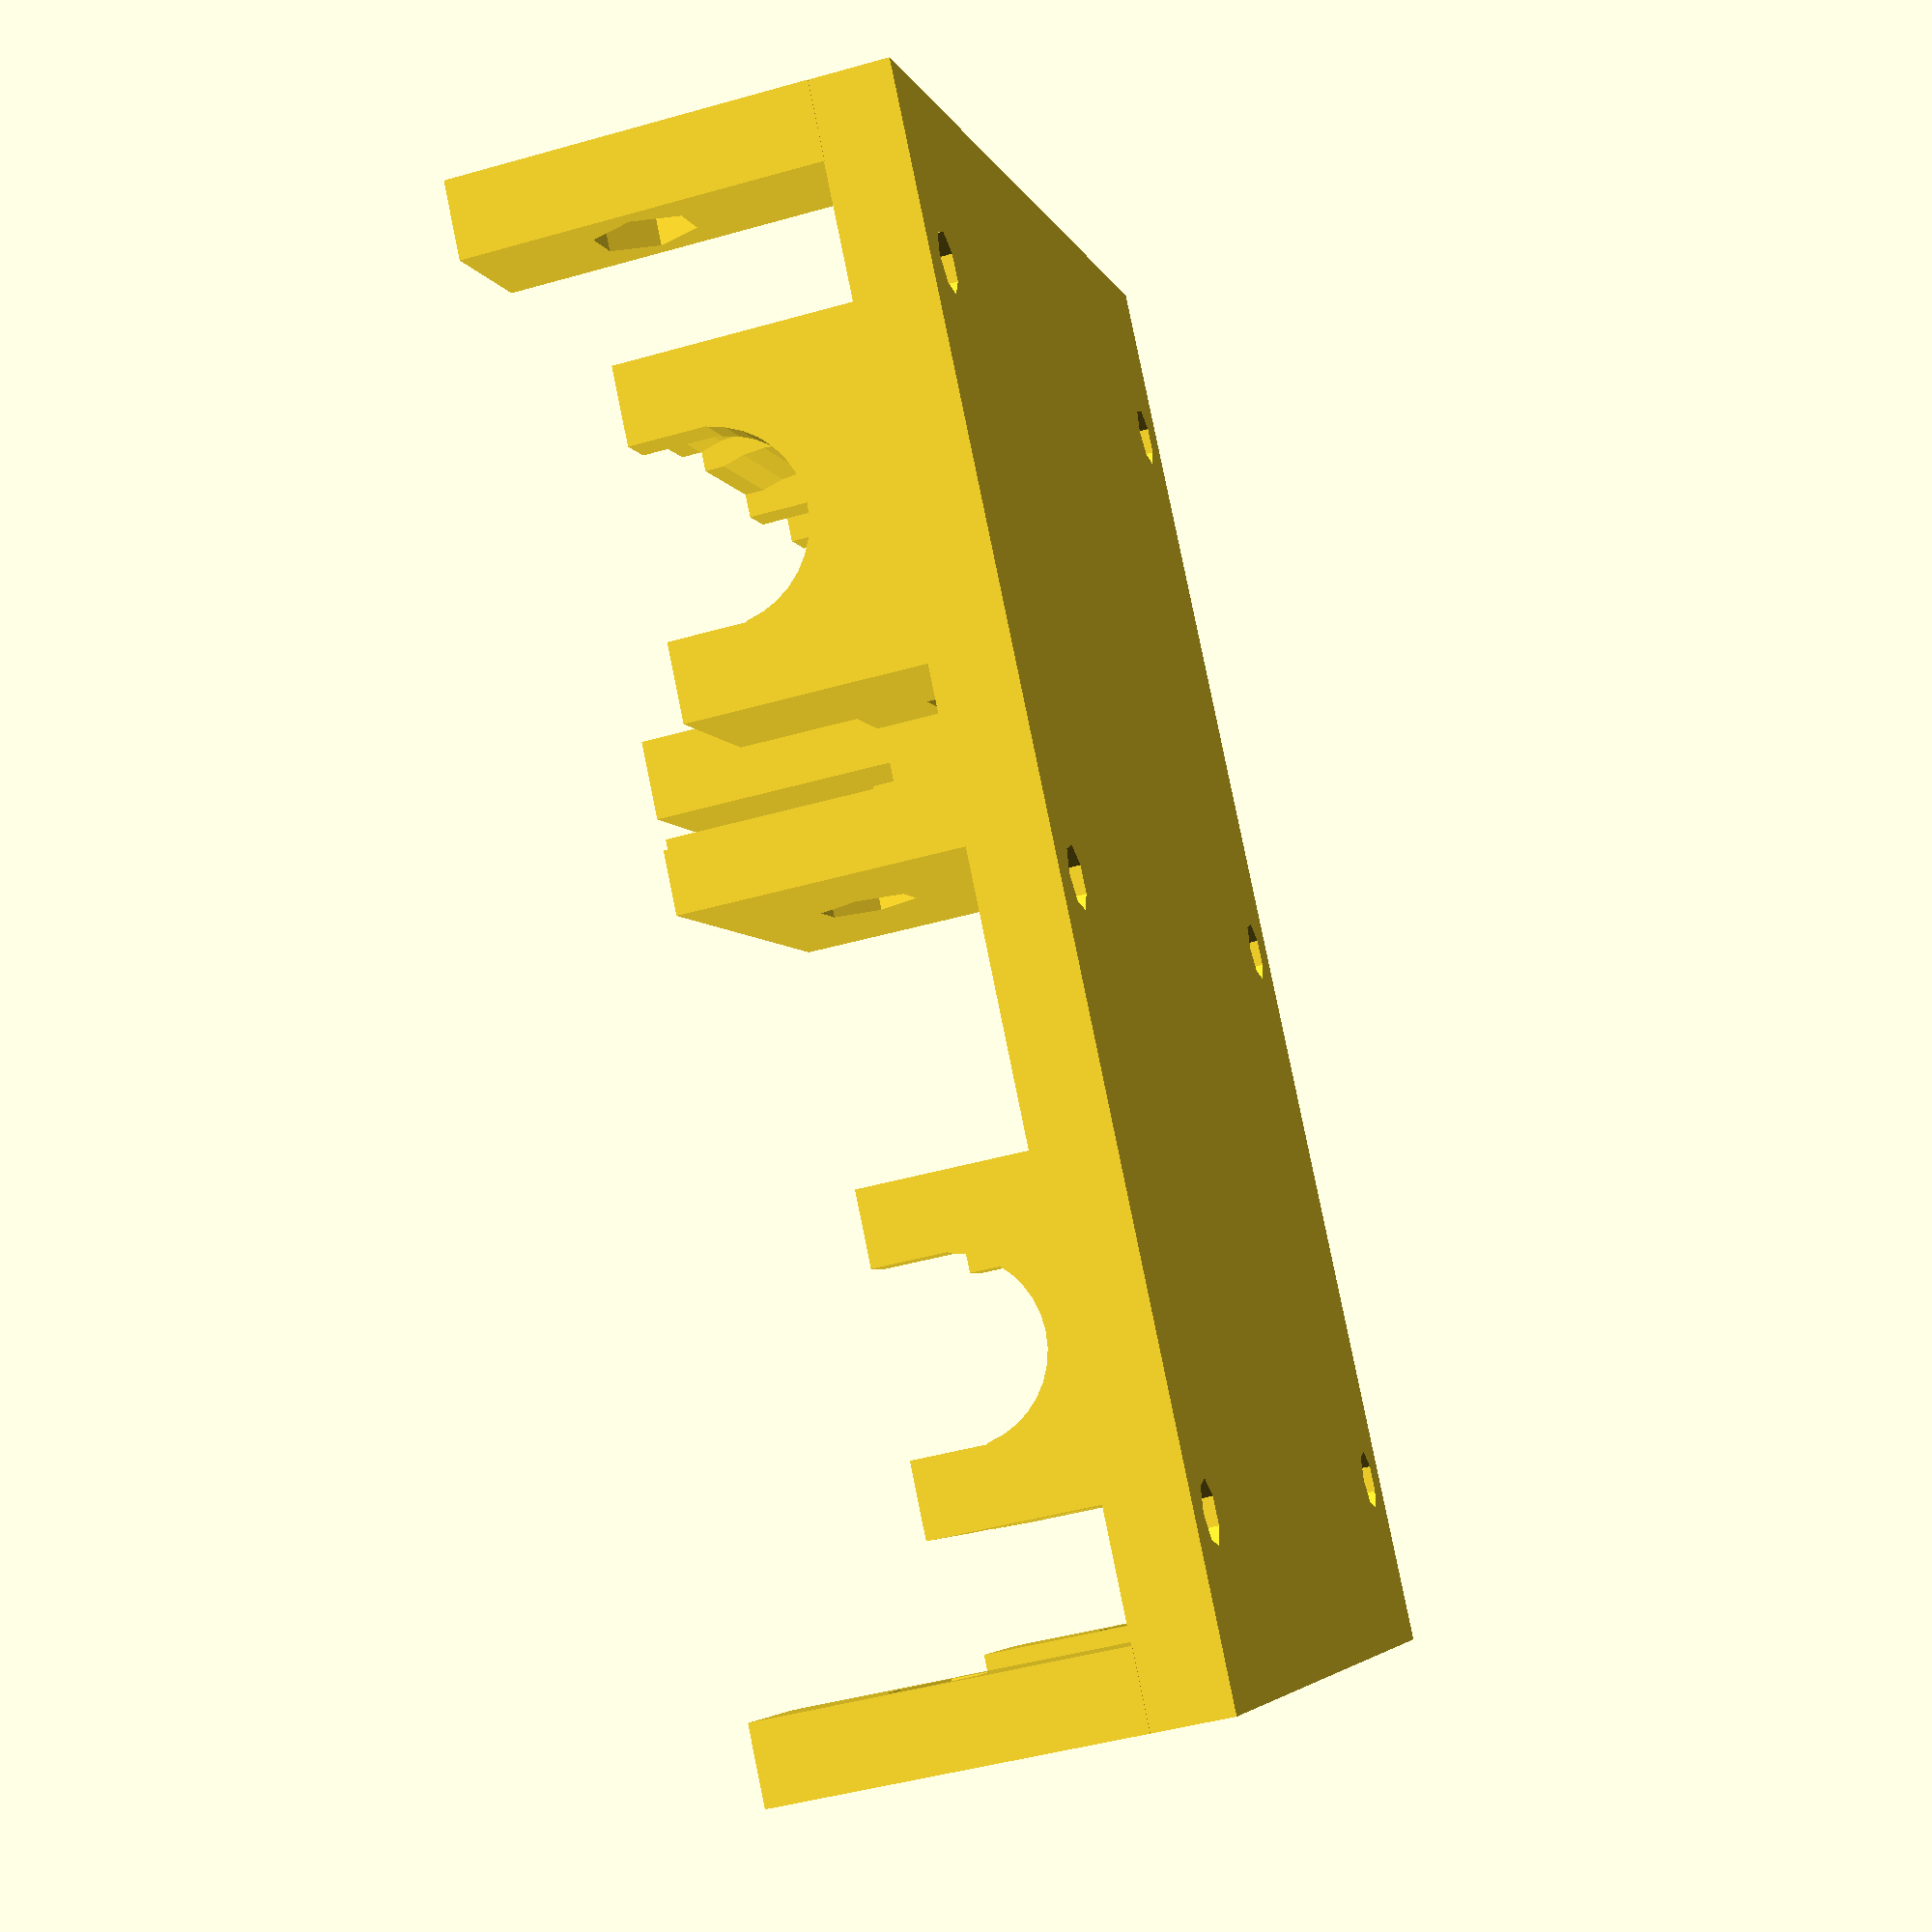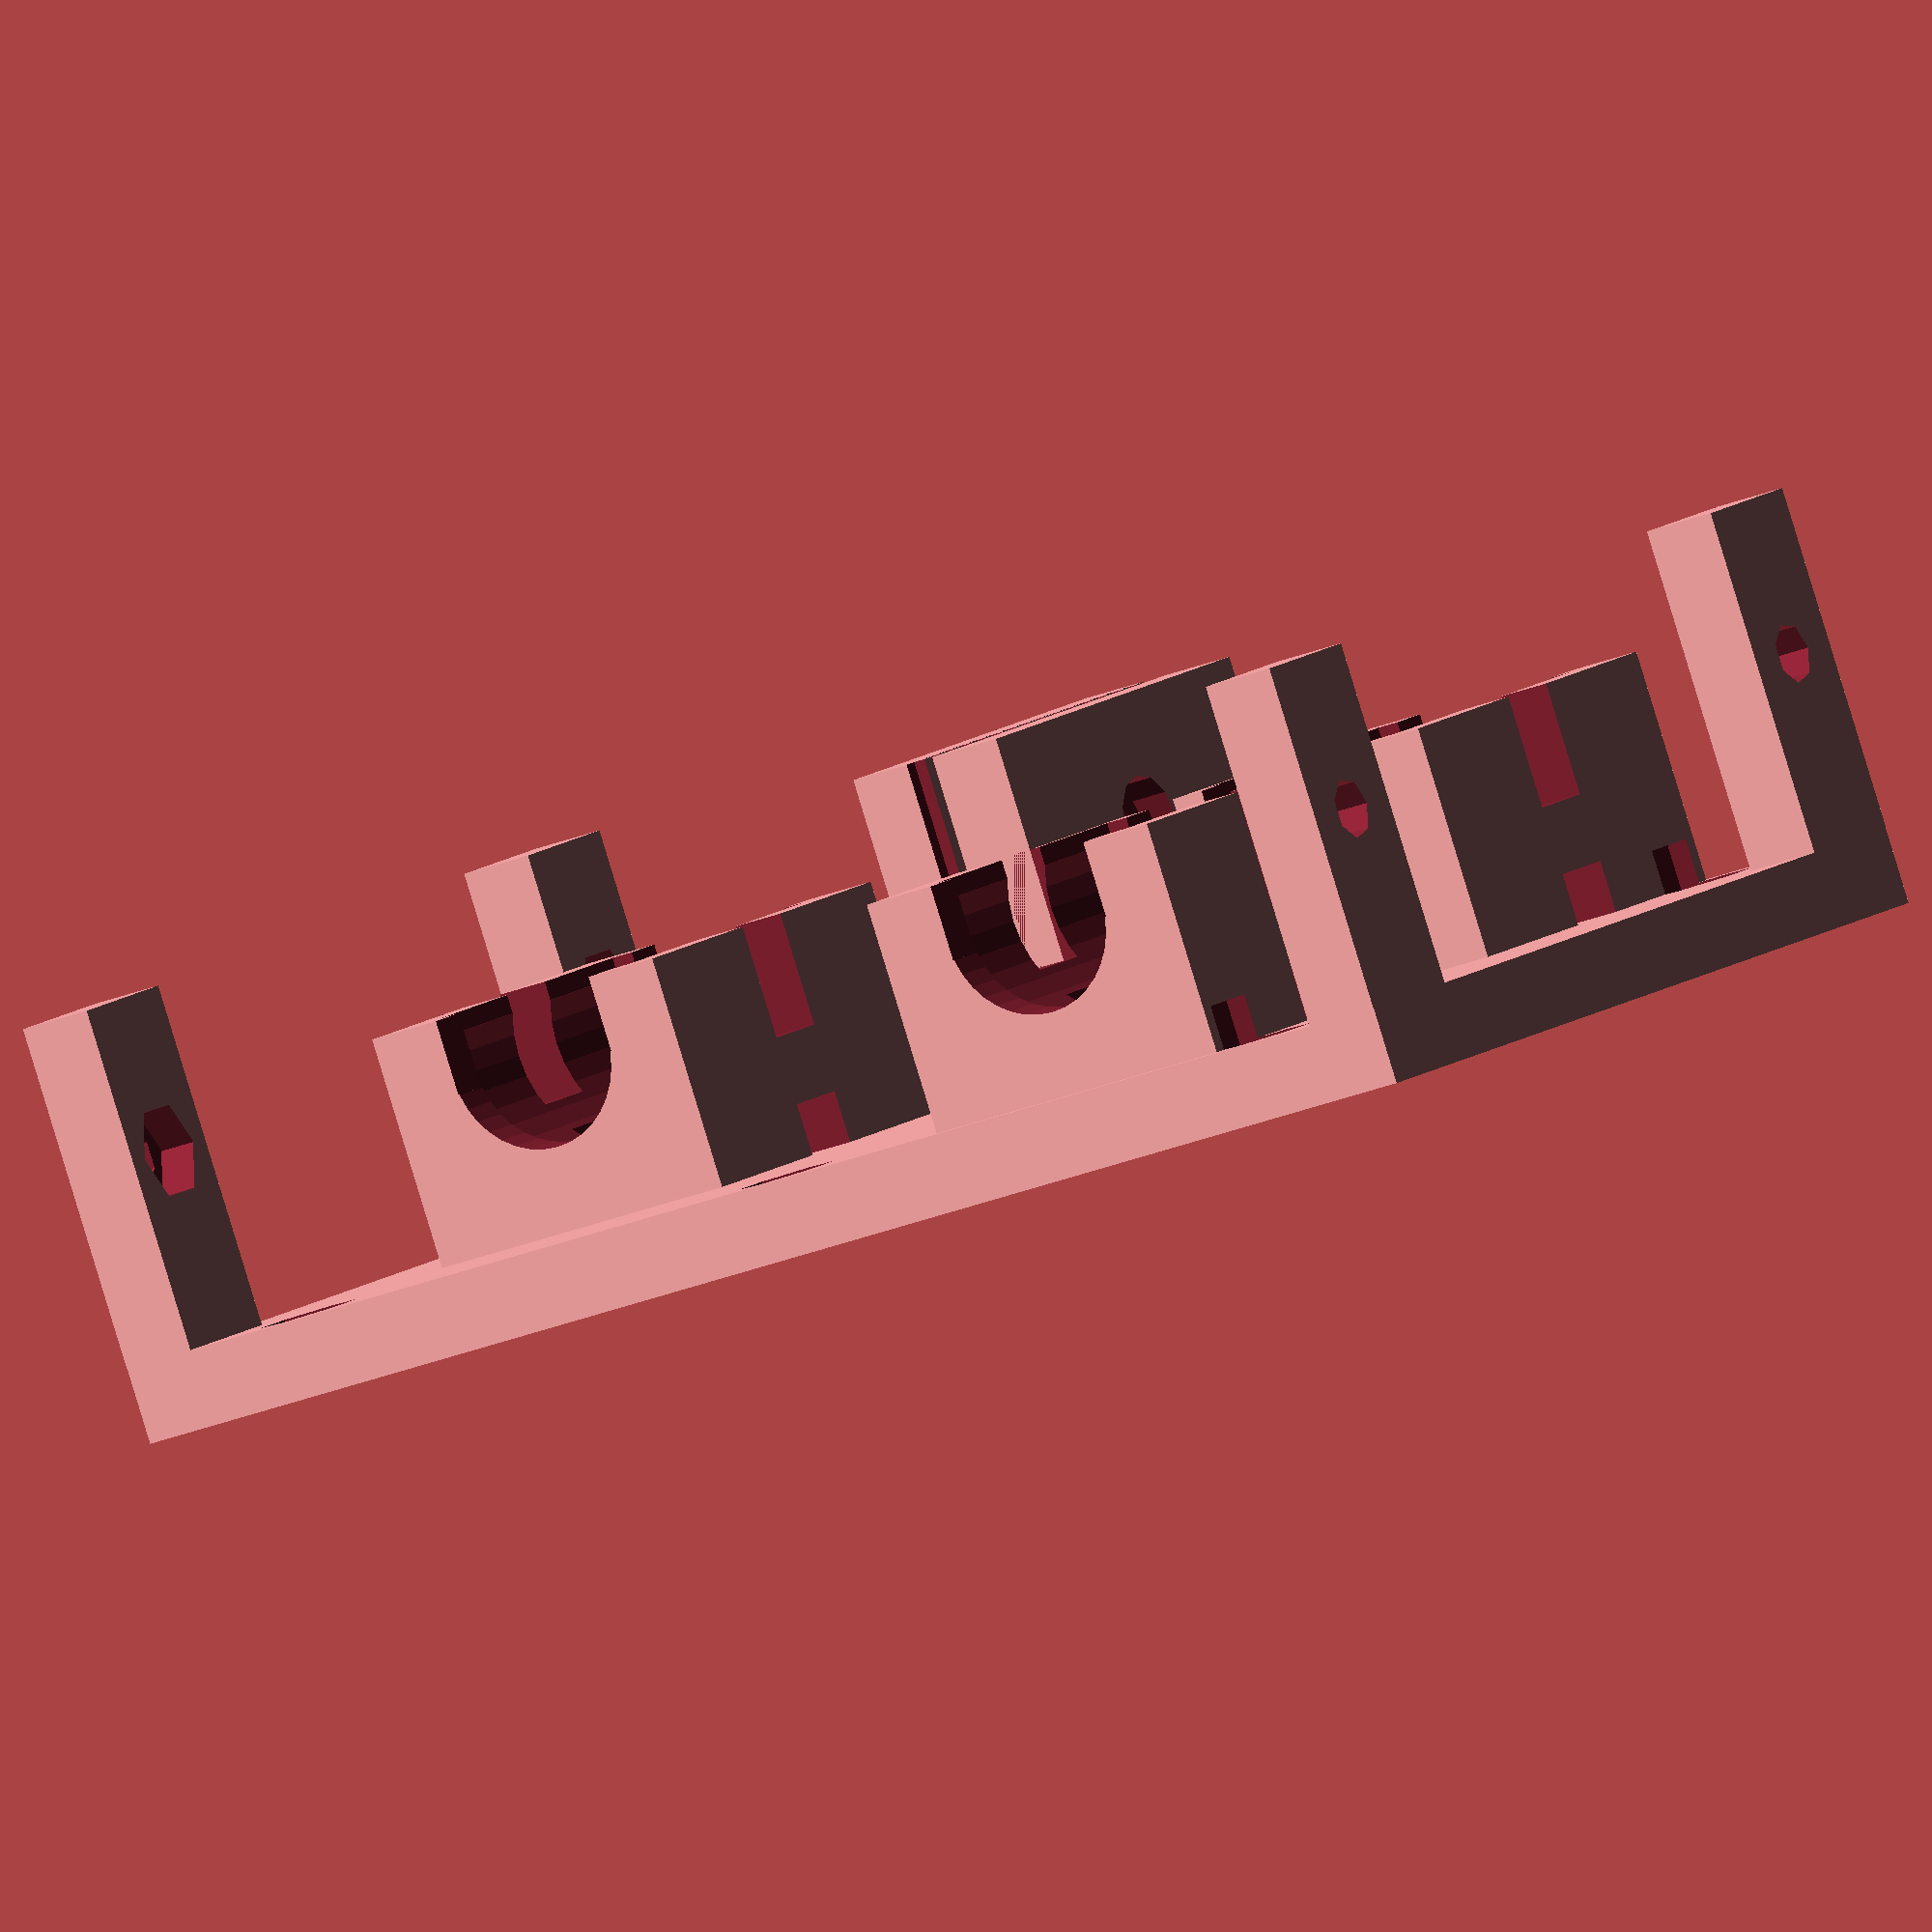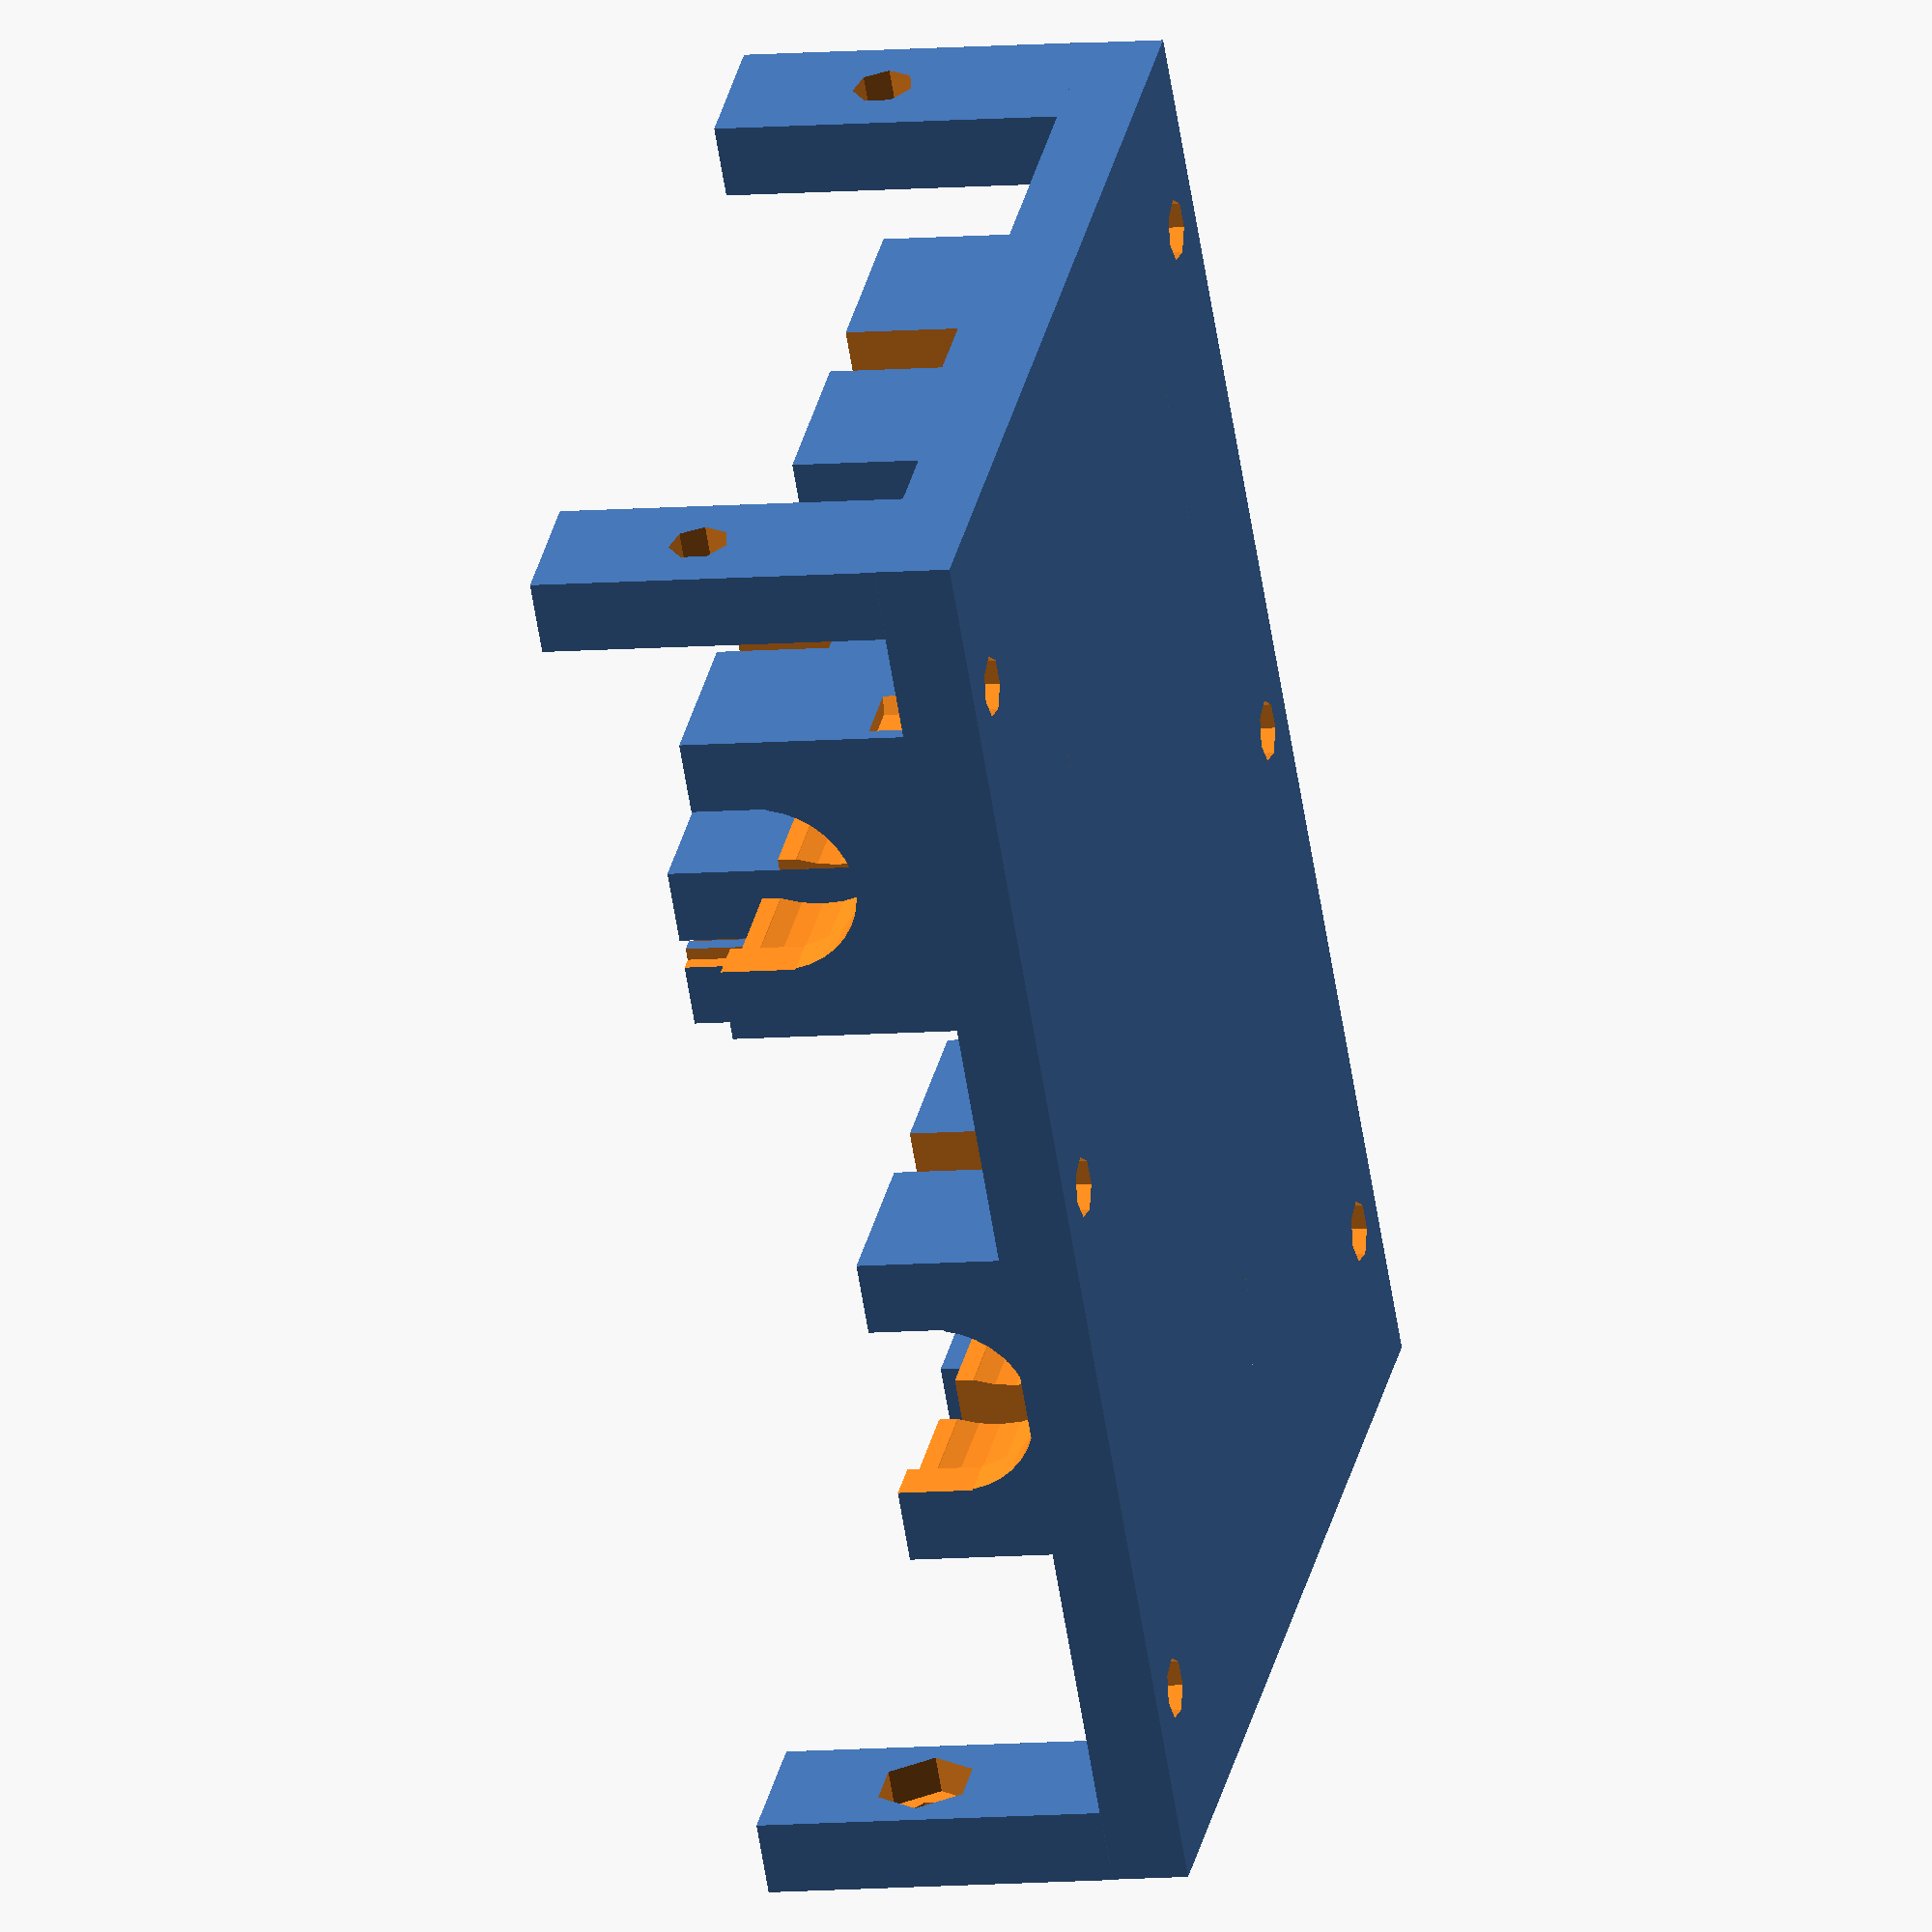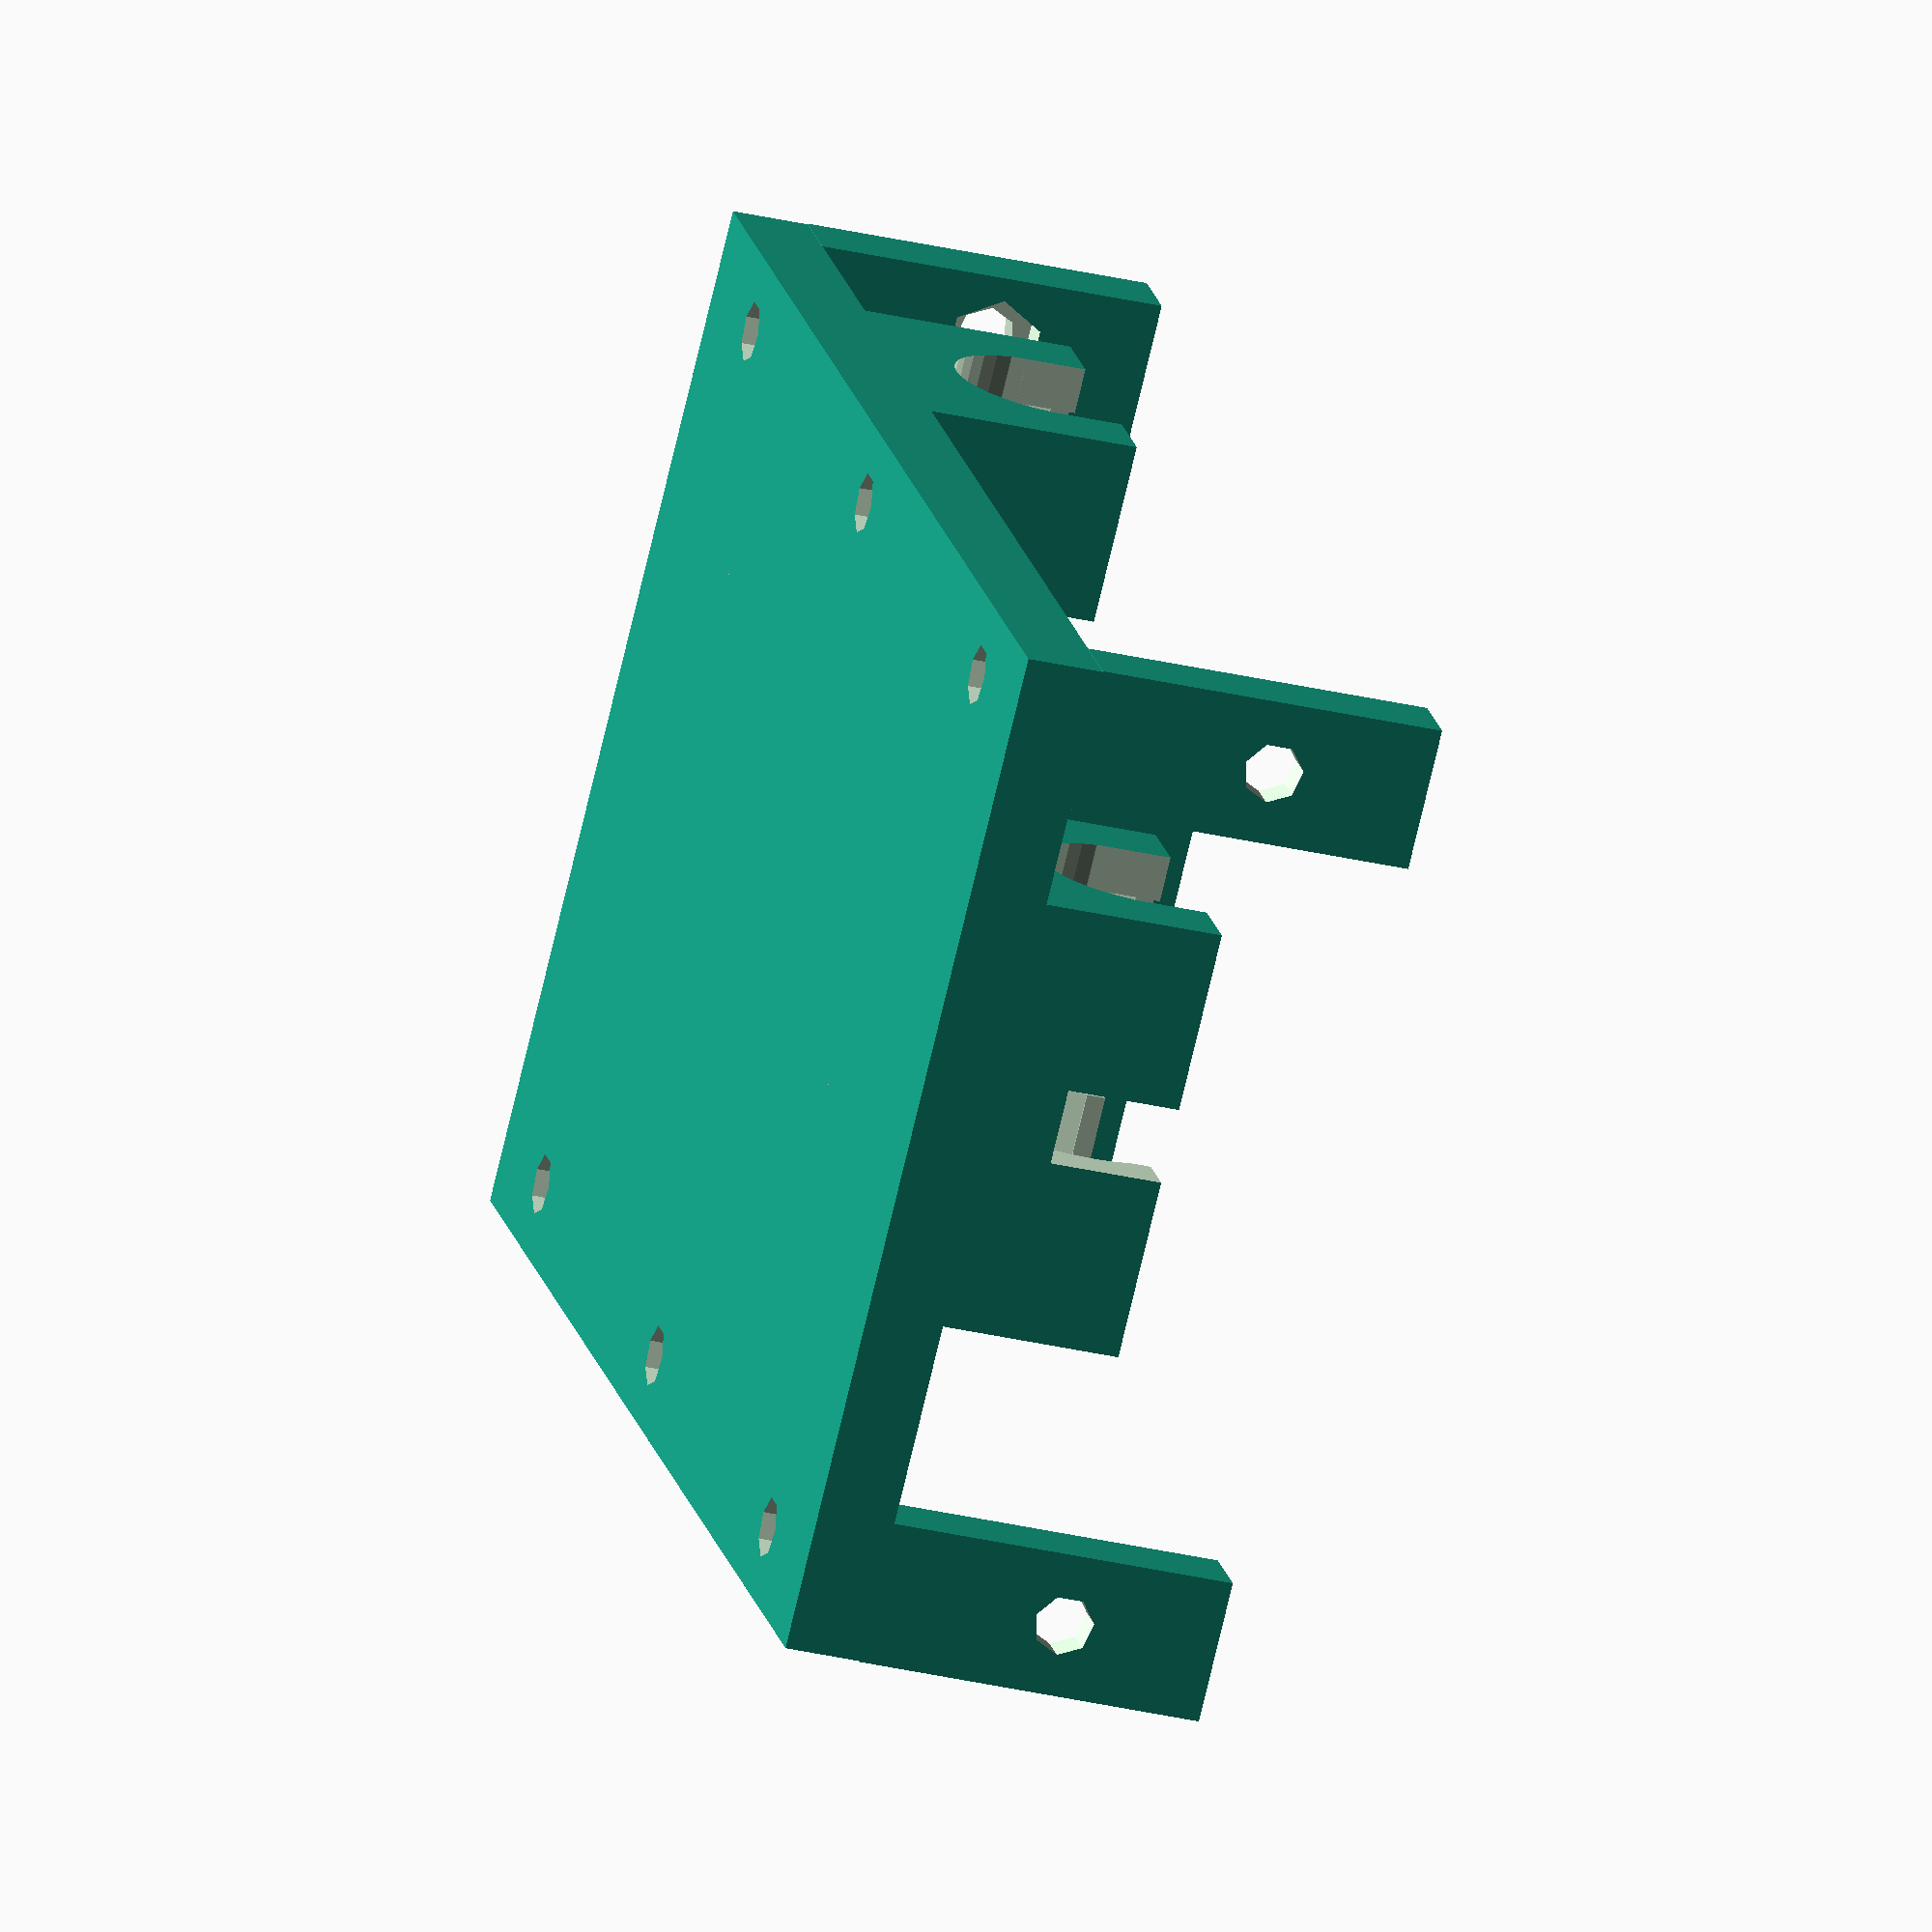
<openscad>
buildForABP=true; // change this to true for Automatic Build Platform

platformLength=buildForABP?97.9:84;
platformThickness=5;
platformWidth=68;
rodSpacing=49.5;
mountLength=29;
mountWidth=22;
mountHeight=15.5;
mountSpan=65;
mountSpacing=65-mountLength;
cableTieWidth=5;
bearingLength=23;
bearingDiameter=16;
rodClearance=12;
holeSpan=58.6;
holeSpacing=37.5;
holeDiameter=4;
nutDiameter=6.5;
nutThickness=3;
beltSupportCentreOffset=11.5;
beltSupportThickness=5;
beltSupportLength=31;
beltSupportHeight=23;
beltheight=14;

ABPEndHeight=23;
ABPEndWidth=nutDiameter+3;
ABPEndThickness=platformThickness;
ABPEndBoltSpace=17.7;

module bearingMount() {
	difference() {
		// mount cube
		translate([0,0,mountHeight/2]) cube([mountLength,mountWidth,mountHeight],center=true);
		union() {
			//clearance hole
			translate([0,0,11.5]) rotate([0,90,0]) cylinder(mountLength+1,rodClearance/2,rodClearance/2,center=true,$fn=36);	
			translate([0,0,16.5]) rotate([0,90,0]) cube([rodClearance,rodClearance,mountLength+1],center=true);

			// bearing hole
			translate([0,0,11.5]) rotate([0,90,0]) cylinder(bearingLength,bearingDiameter/2,bearingDiameter/2,center=true,$fn=36);
			translate([0,0,16.5]) rotate([0,90,0]) cube([bearingDiameter-1,bearingDiameter-1,bearingLength],center=true);
			// cable clip hole
			translate([0,0,15]) rotate([0,90,0]) cube([14,mountWidth+1,cableTieWidth],center=true);
			translate([0,0,0]) rotate([0,90,0]) cube([7,mountWidth+1,cableTieWidth],center=true);
			translate([0,0,0]) rotate([0,90,0]) cube([12,12,cableTieWidth],center=true);
		}
	}
}

module ABPEnd() {
	difference() {
		cube([ABPEndWidth,ABPEndThickness,ABPEndHeight],center=true);
		translate([0,0,(ABPEndBoltSpace-ABPEndHeight/2)-platformThickness])rotate([90,0,0]) cylinder(12,holeDiameter/2,holeDiameter/2,center=true);
		translate([0,ABPEndThickness/2-(nutThickness-3),(ABPEndBoltSpace-ABPEndHeight/2)-platformThickness])rotate([90,0,0]) cylinder(nutThickness+2,nutDiameter/2,nutDiameter/2,center=true,$fn=6);	
	}
}
translate([0,0,platformThickness/2]) difference() {
	union() {
		// platform
		cube([platformWidth,platformLength,platformThickness+0.1],center=true);
		if (buildForABP) {
			translate([holeSpan/2,platformLength/2-ABPEndThickness/2,ABPEndHeight/2+platformThickness/2]) rotate([0,0,180])ABPEnd();
			translate([0-holeSpan/2,platformLength/2-ABPEndThickness/2,ABPEndHeight/2+platformThickness/2]) rotate([0,0,180])ABPEnd();
			translate([holeSpan/2,0-(platformLength/2-ABPEndThickness/2),ABPEndHeight/2+platformThickness/2]) ABPEnd();
			translate([0-holeSpan/2,0-(platformLength/2-ABPEndThickness/2),ABPEndHeight/2+platformThickness/2]) ABPEnd();
		}

		translate([0-(mountSpacing/2),rodSpacing/2,platformThickness/2])bearingMount();
		translate([mountSpacing/2,rodSpacing/2,platformThickness/2])bearingMount();
		translate([0,0-(rodSpacing/2),platformThickness/2])bearingMount();

		difference() {
			union() {
				// belt block
				difference() {
					translate([0,beltSupportCentreOffset-3.7,platformThickness/2+beltSupportHeight/2]) 	
						cube([beltSupportLength,beltSupportThickness,beltSupportHeight],center=true);
					// 1mm notches
					for (i=[0:beltSupportLength/2]) {
						translate([0.5+i*2-beltSupportLength/2,beltSupportCentreOffset+0.49-2,(beltSupportHeight-beltheight*1.32)+beltheight])
							cube([1.01,1.01,beltheight],center=true);
					}
				}
				translate([0,beltSupportThickness/2+beltSupportCentreOffset,platformThickness/2+beltSupportHeight/2]) 
					cube([beltSupportLength,beltSupportThickness,beltSupportHeight],center=true);
				translate([0,beltSupportCentreOffset,platformThickness/2+beltSupportHeight/6]) 	
					cube([beltSupportLength,beltSupportThickness,beltSupportHeight/3],center=true);
			}
			translate([0,11,17])rotate([90,0,0]) cylinder(12,holeDiameter/2,holeDiameter/2,center=true);
			translate([0,5,17])rotate([90,0,0]) cylinder(nutThickness+2,nutDiameter/2,nutDiameter/2,center=true,$fn=6);	
			translate([0,16.5,17])rotate([90,0,0]) cylinder(nutThickness+2,nutDiameter/2,nutDiameter/2,center=true,$fn=12);	
		}
	}
	for (i=[0:5]) {
		translate([(0-holeSpan/2)+((i%2)*holeSpan),0-holeSpacing+holeSpacing*floor(i/2),0]) 
			cylinder(platformThickness+1,holeDiameter/2,holeDiameter/2,center=true);	
		translate([(0-holeSpan/2)+((i%2)*holeSpan),0-holeSpacing+holeSpacing*floor(i/2),platformThickness-nutThickness+1]) 
			cylinder(nutThickness+2,nutDiameter/2,nutDiameter/2,center=true,$fn=6);	

	}
 }

</openscad>
<views>
elev=226.1 azim=220.5 roll=72.0 proj=p view=solid
elev=88.5 azim=120.6 roll=17.0 proj=o view=solid
elev=187.8 azim=217.8 roll=75.1 proj=o view=solid
elev=33.6 azim=40.2 roll=252.4 proj=o view=wireframe
</views>
